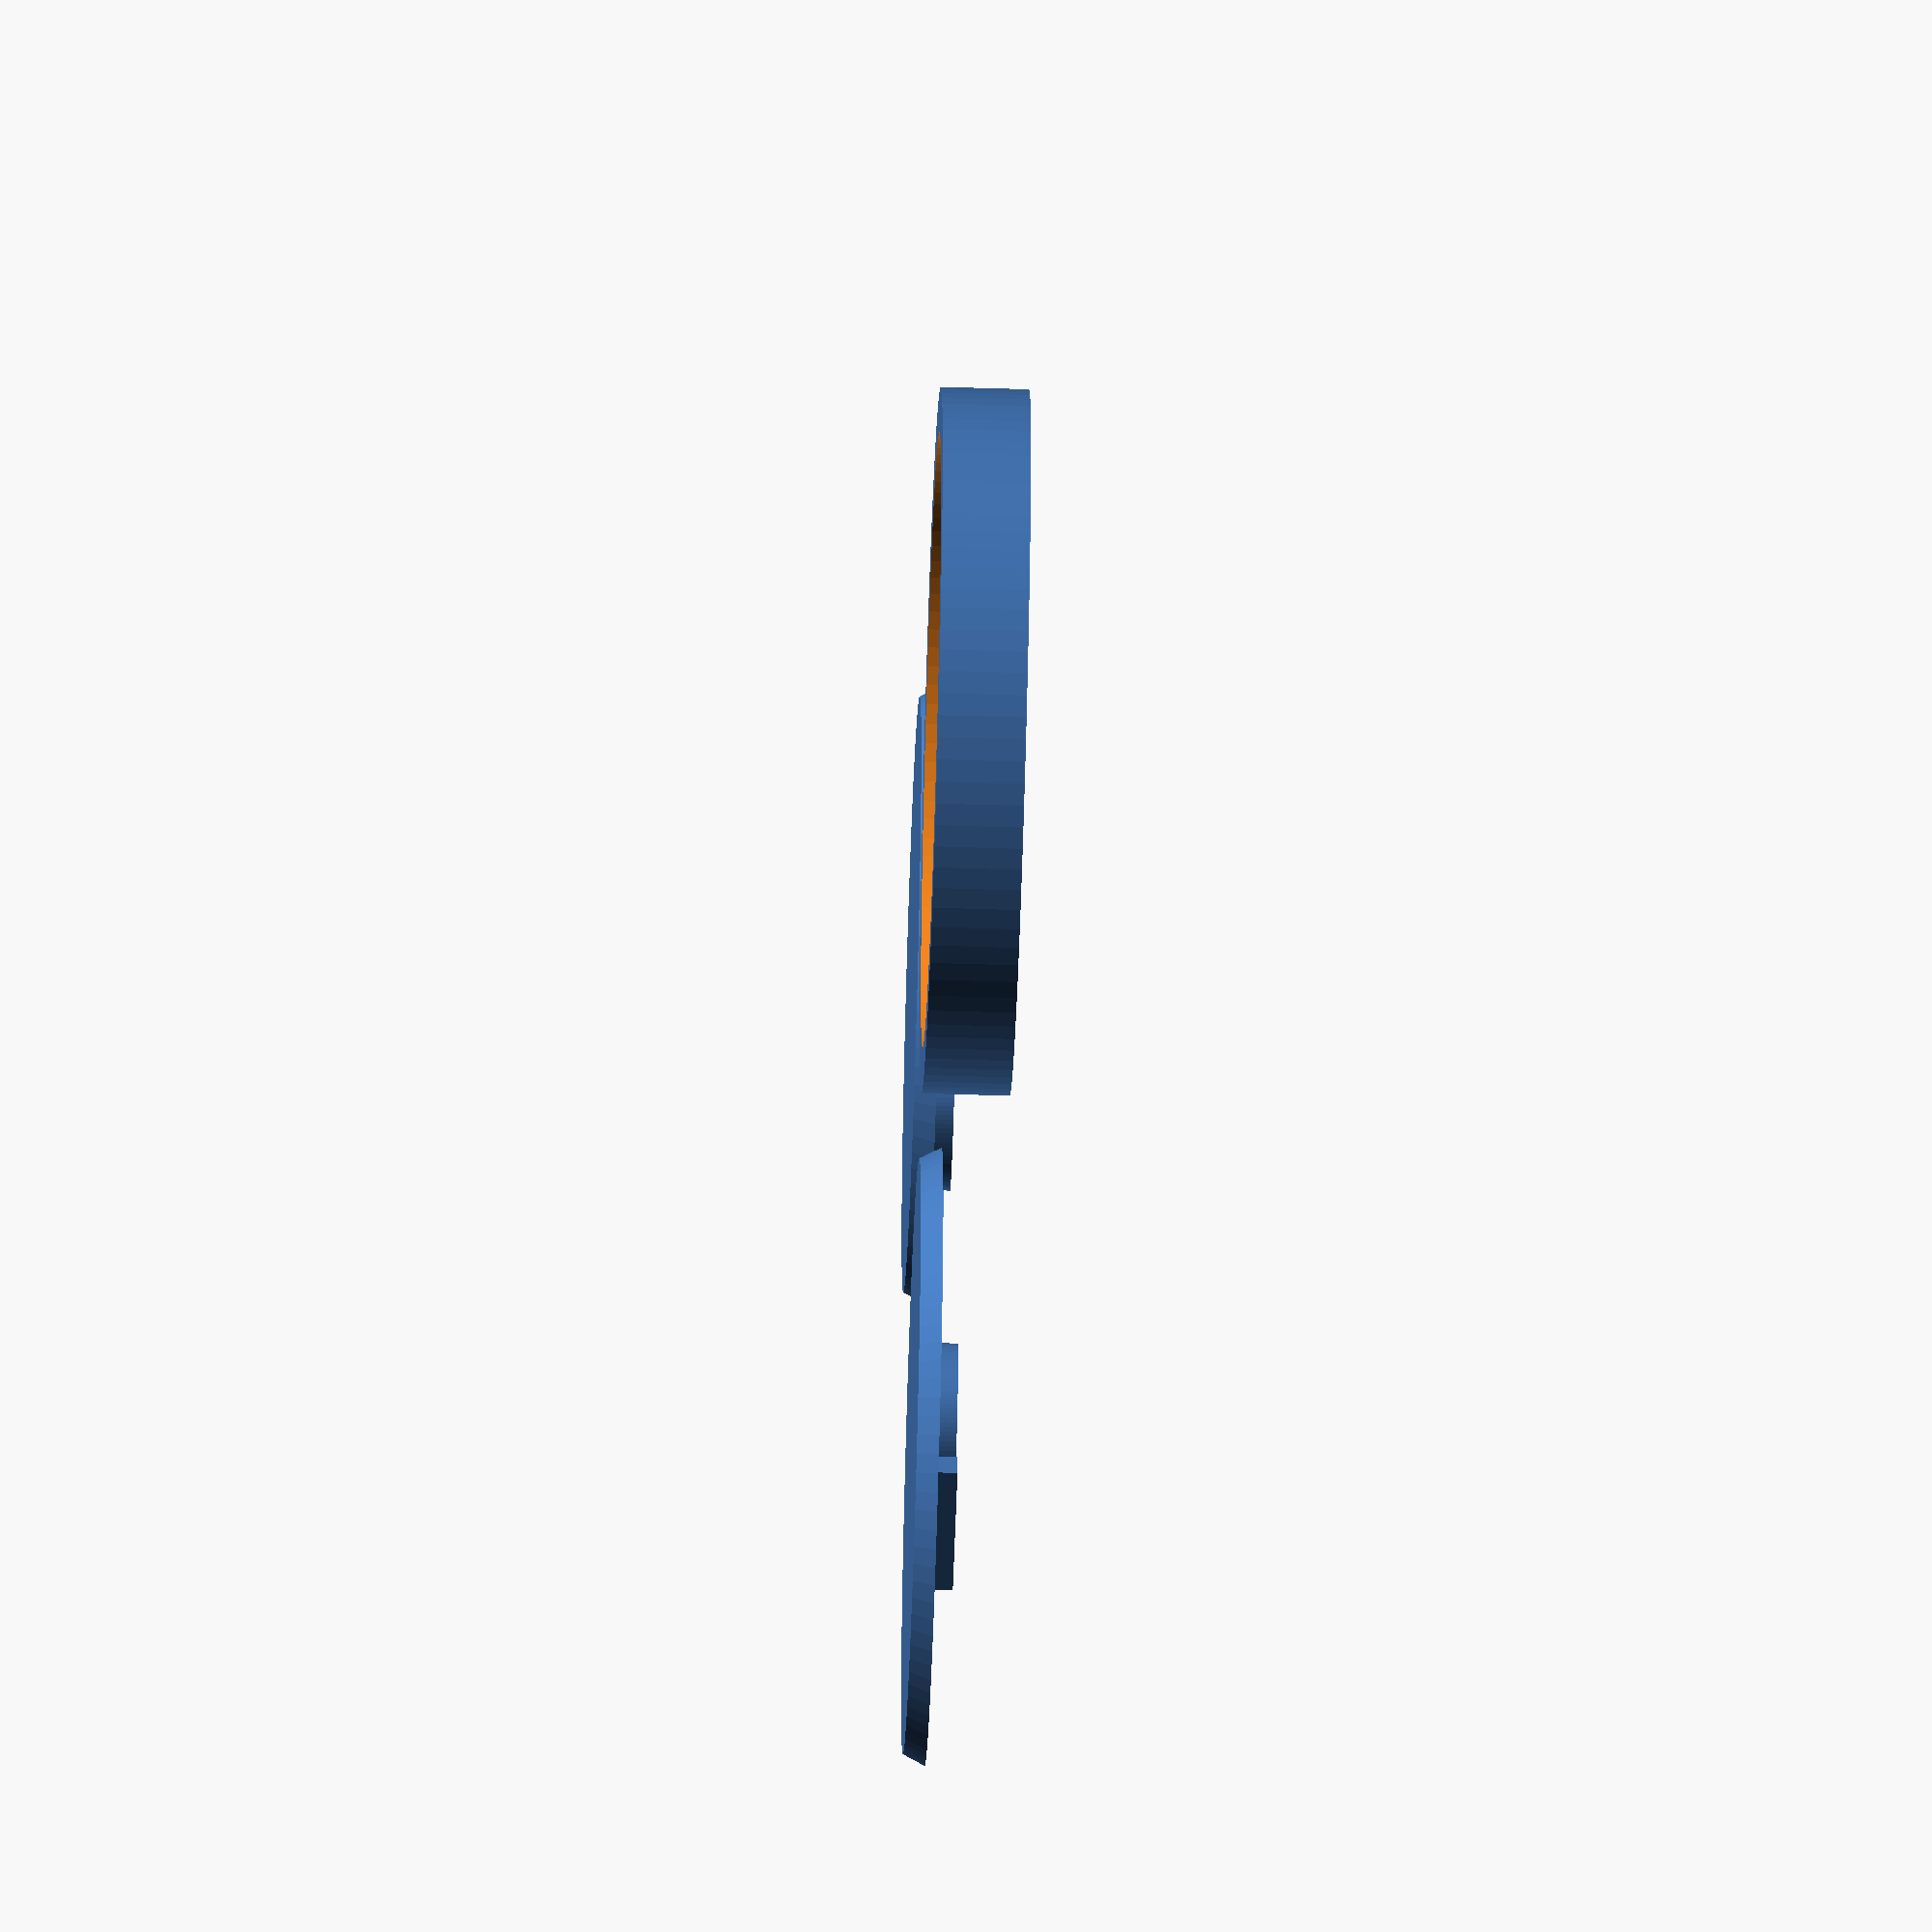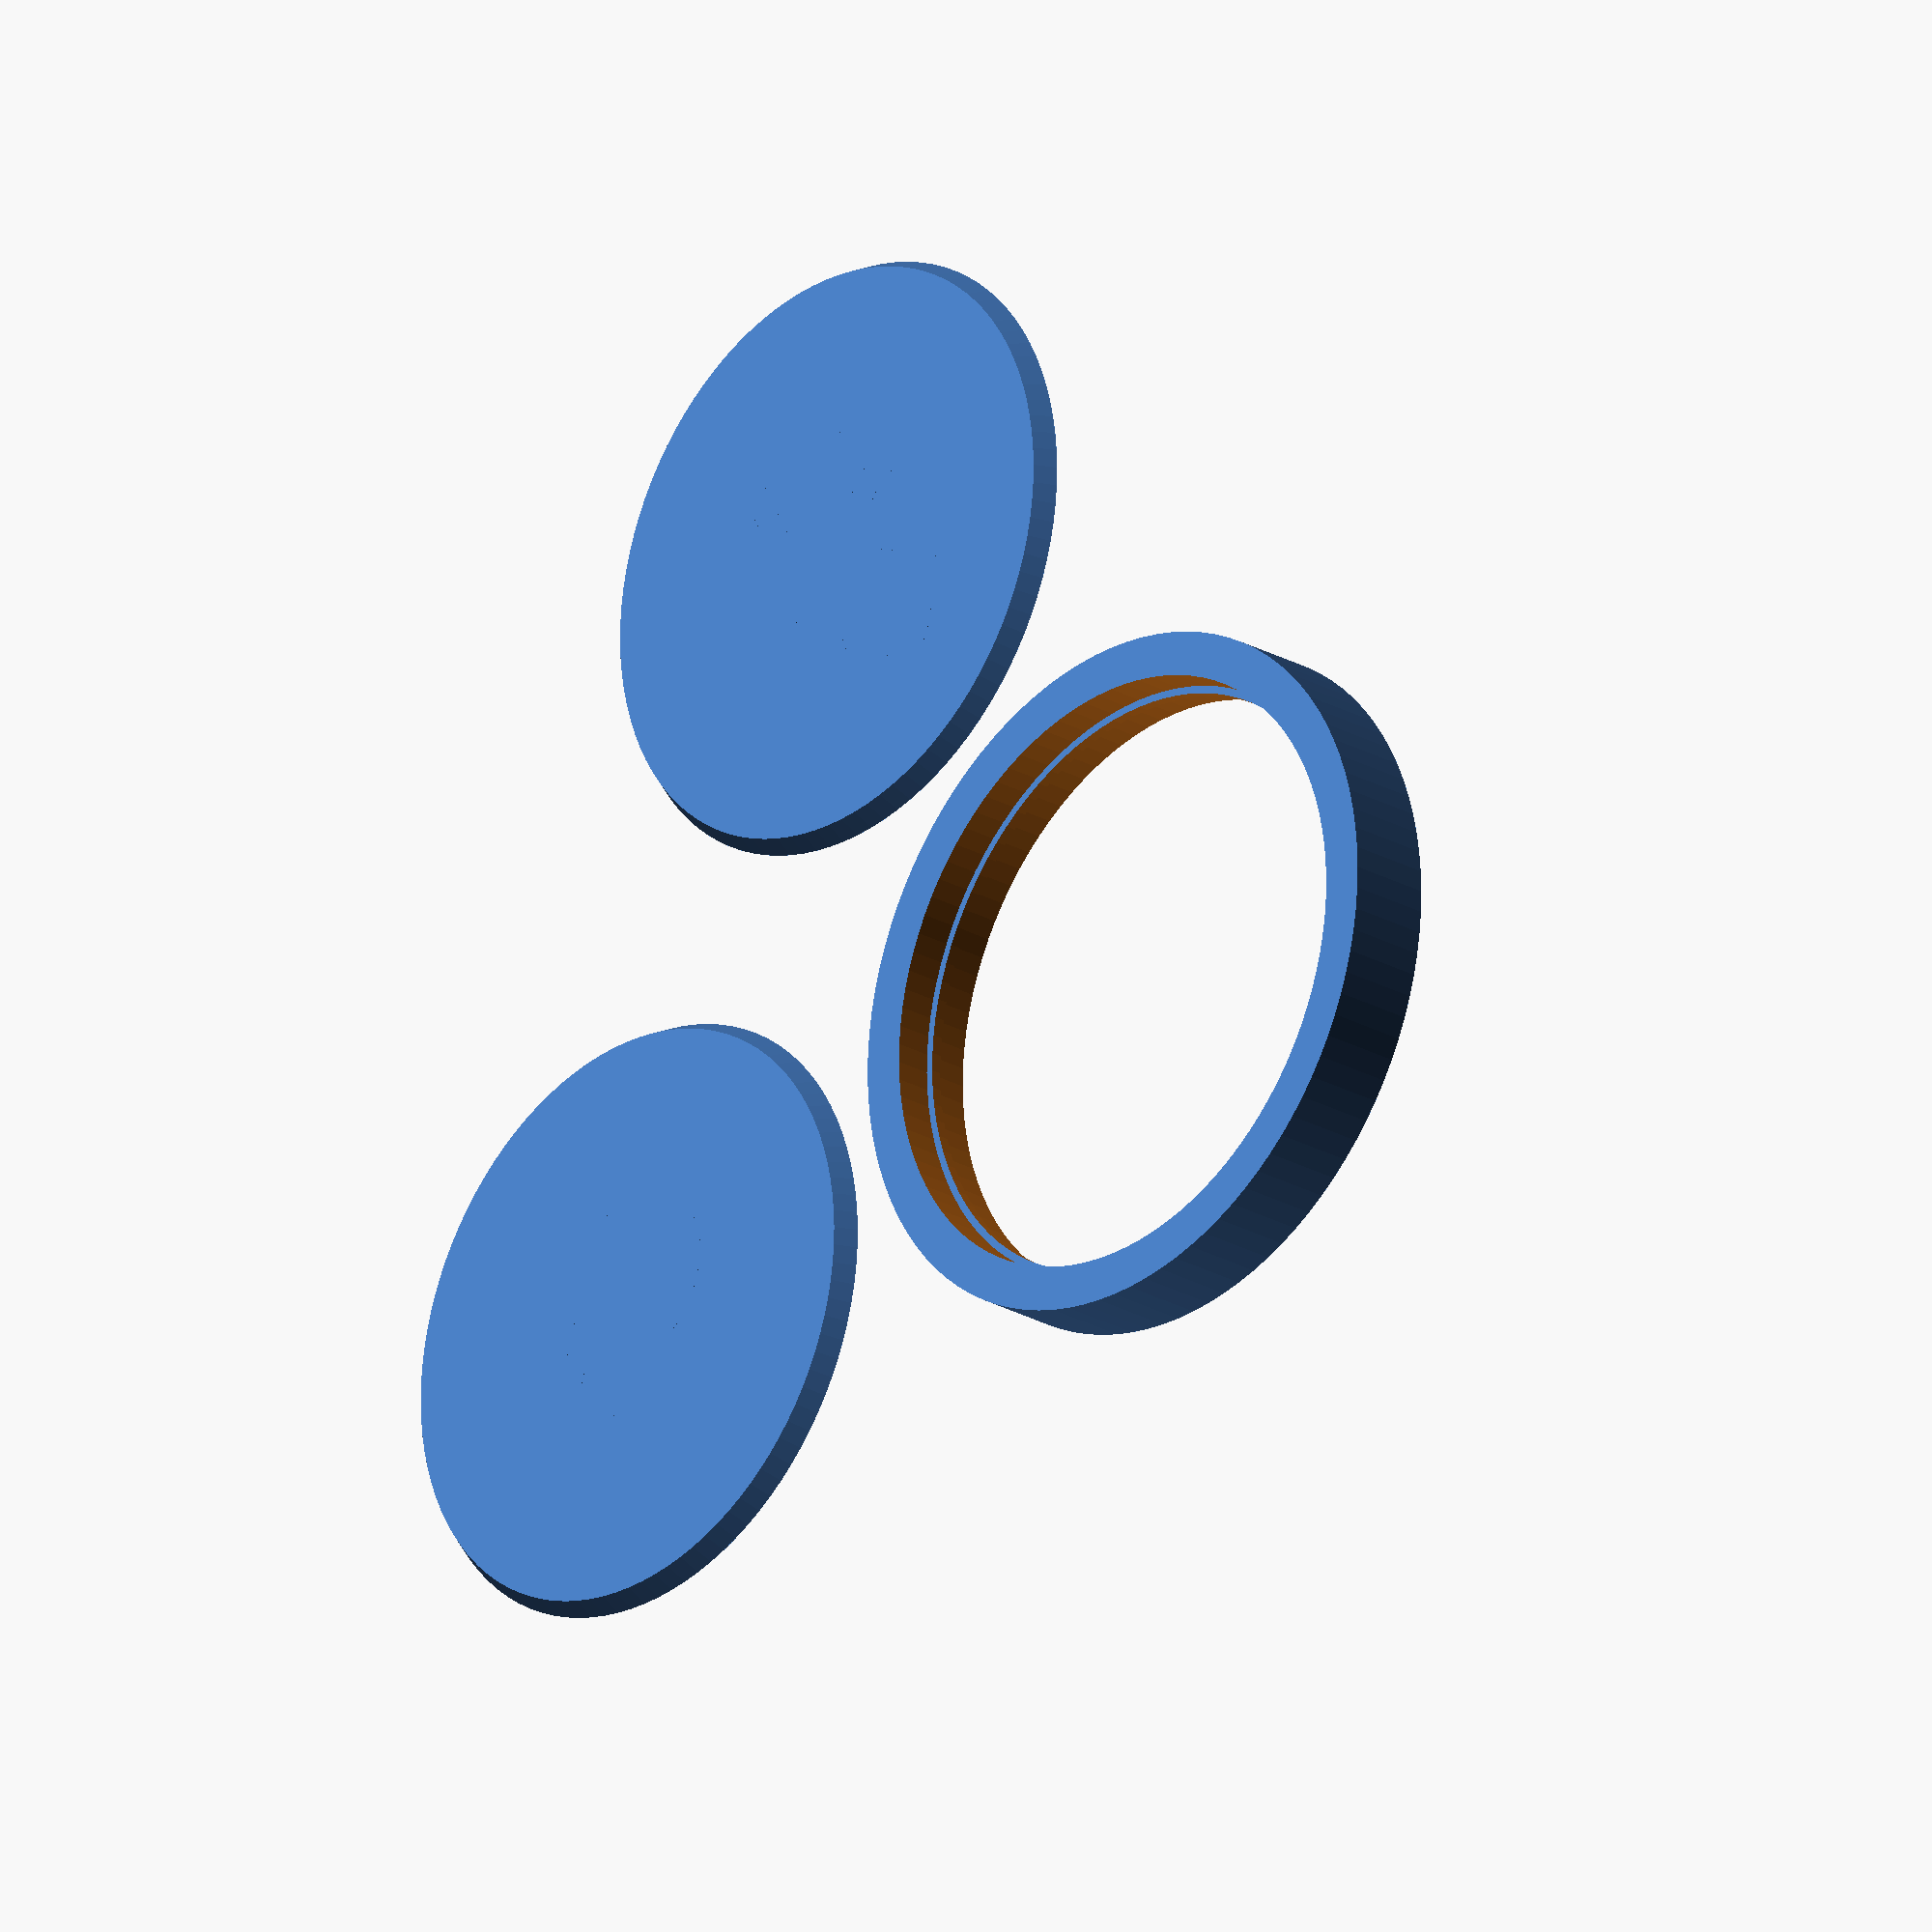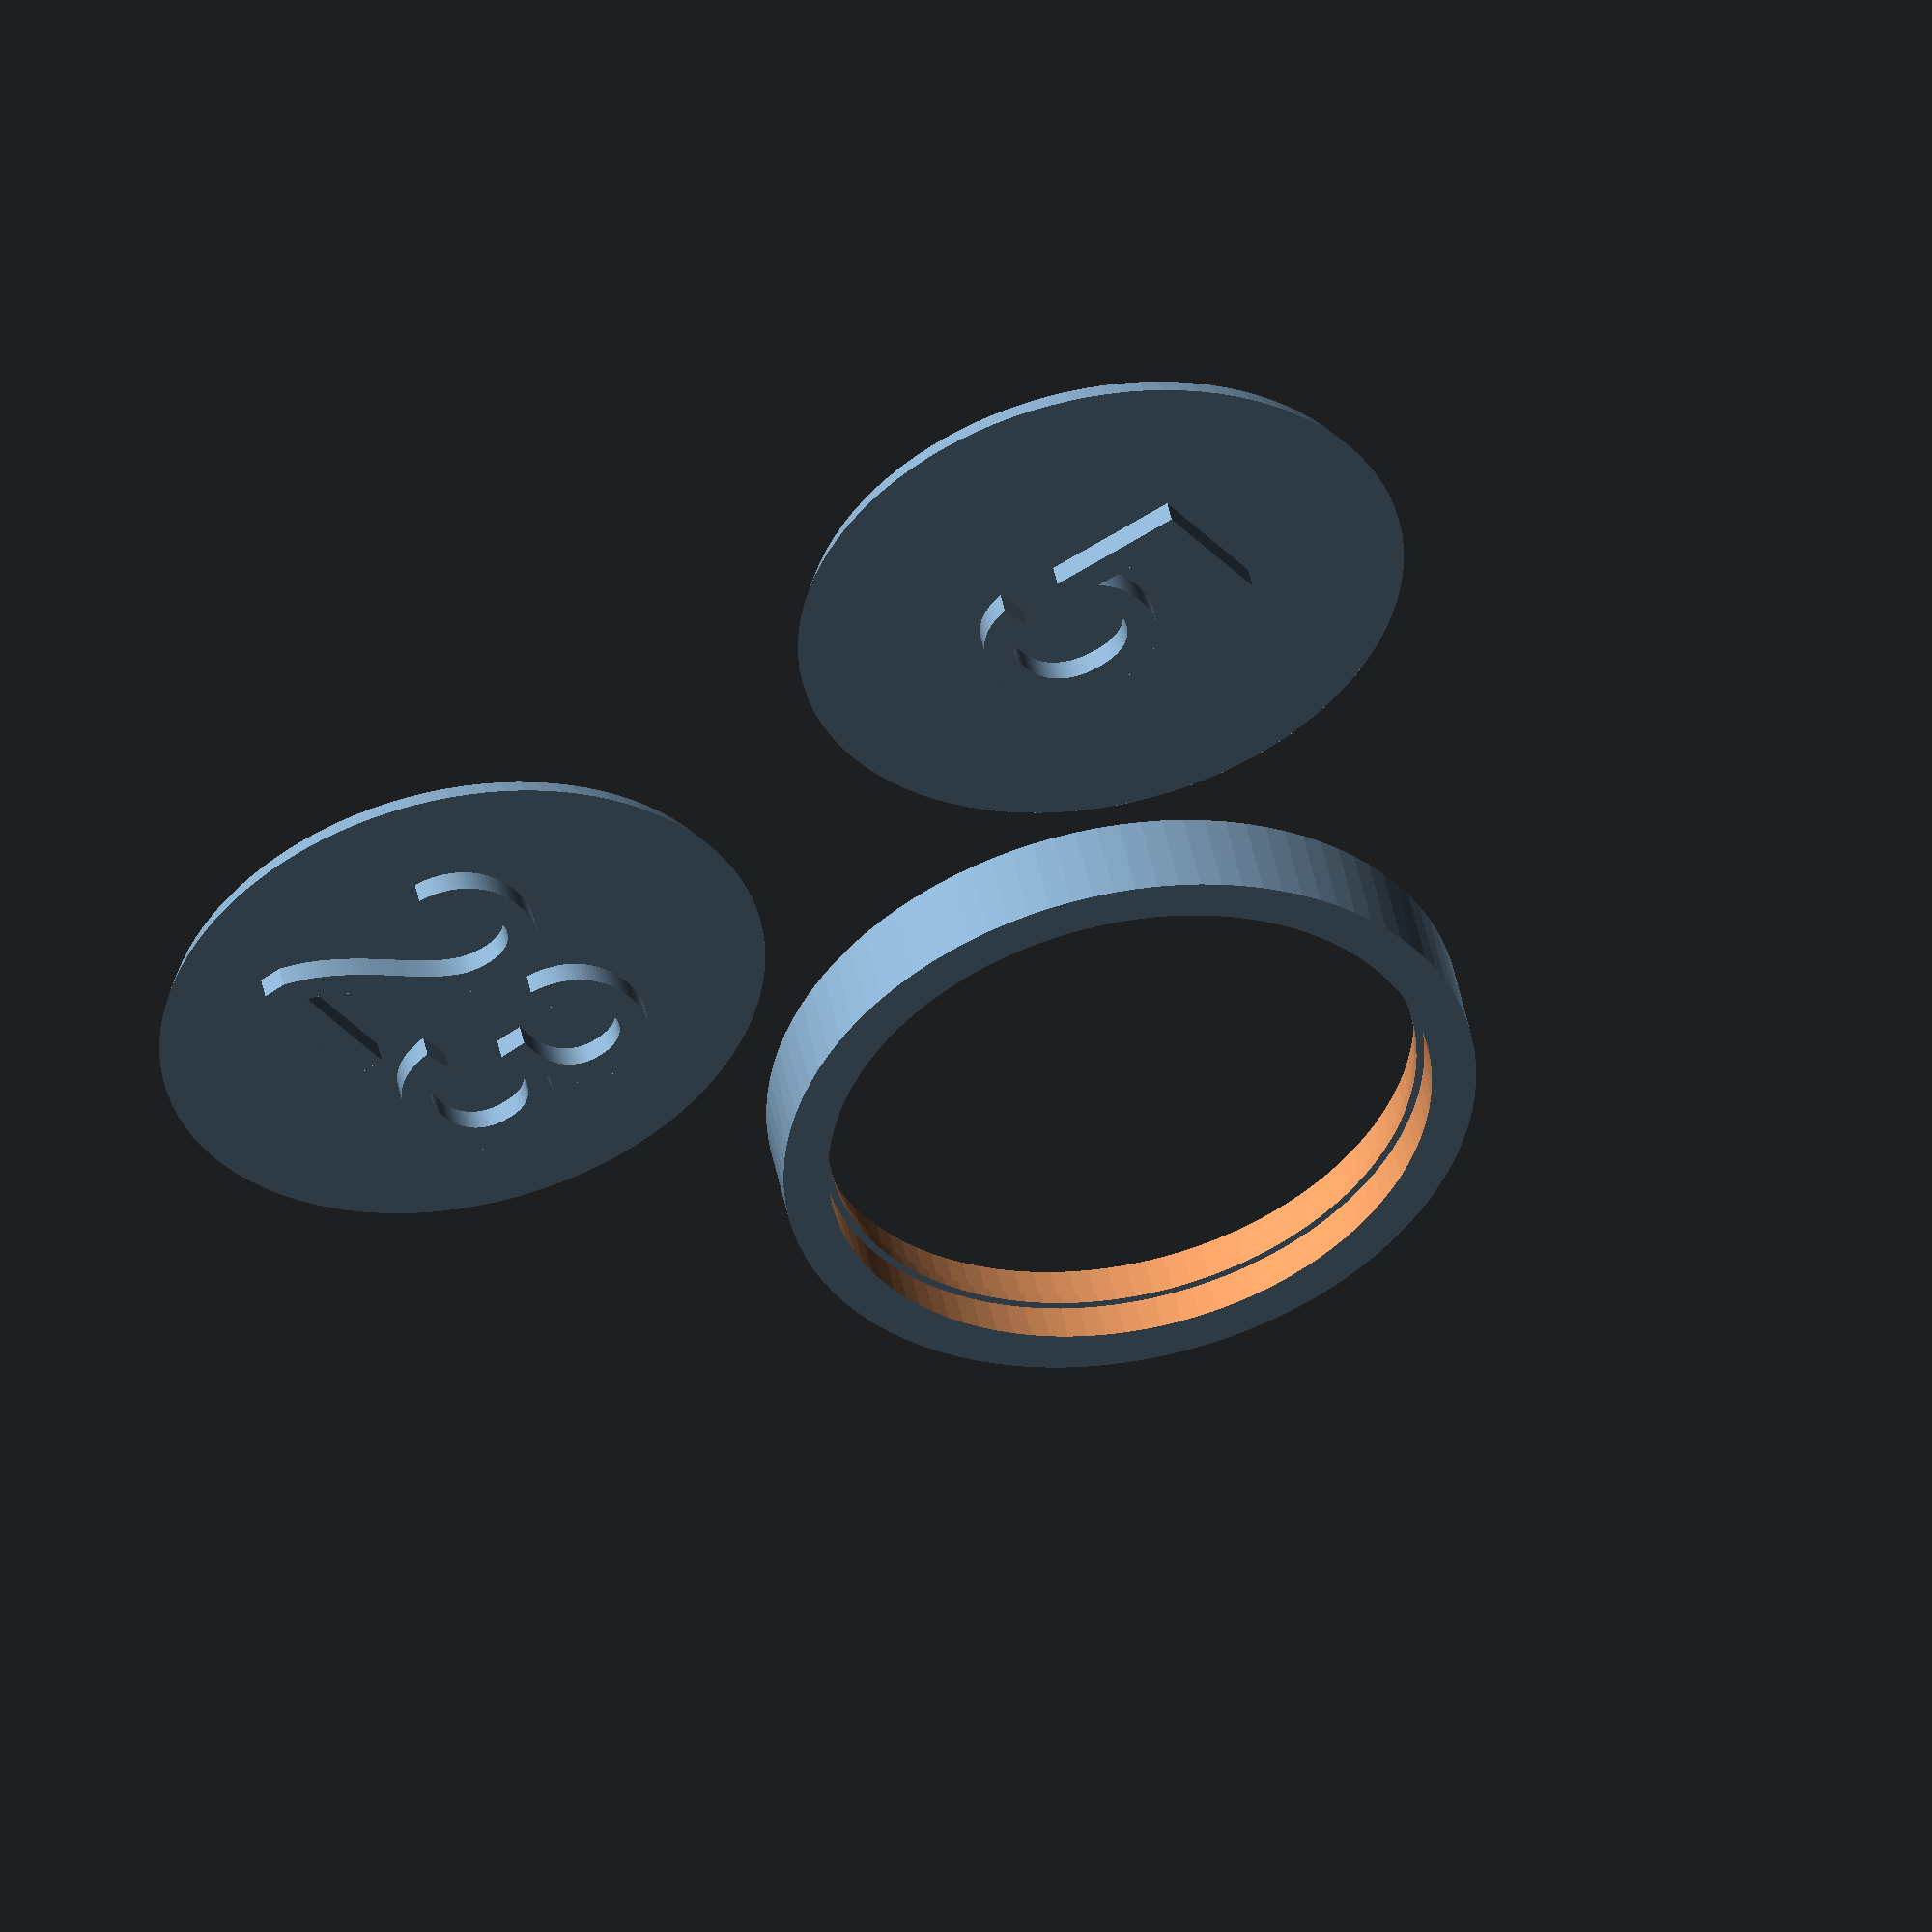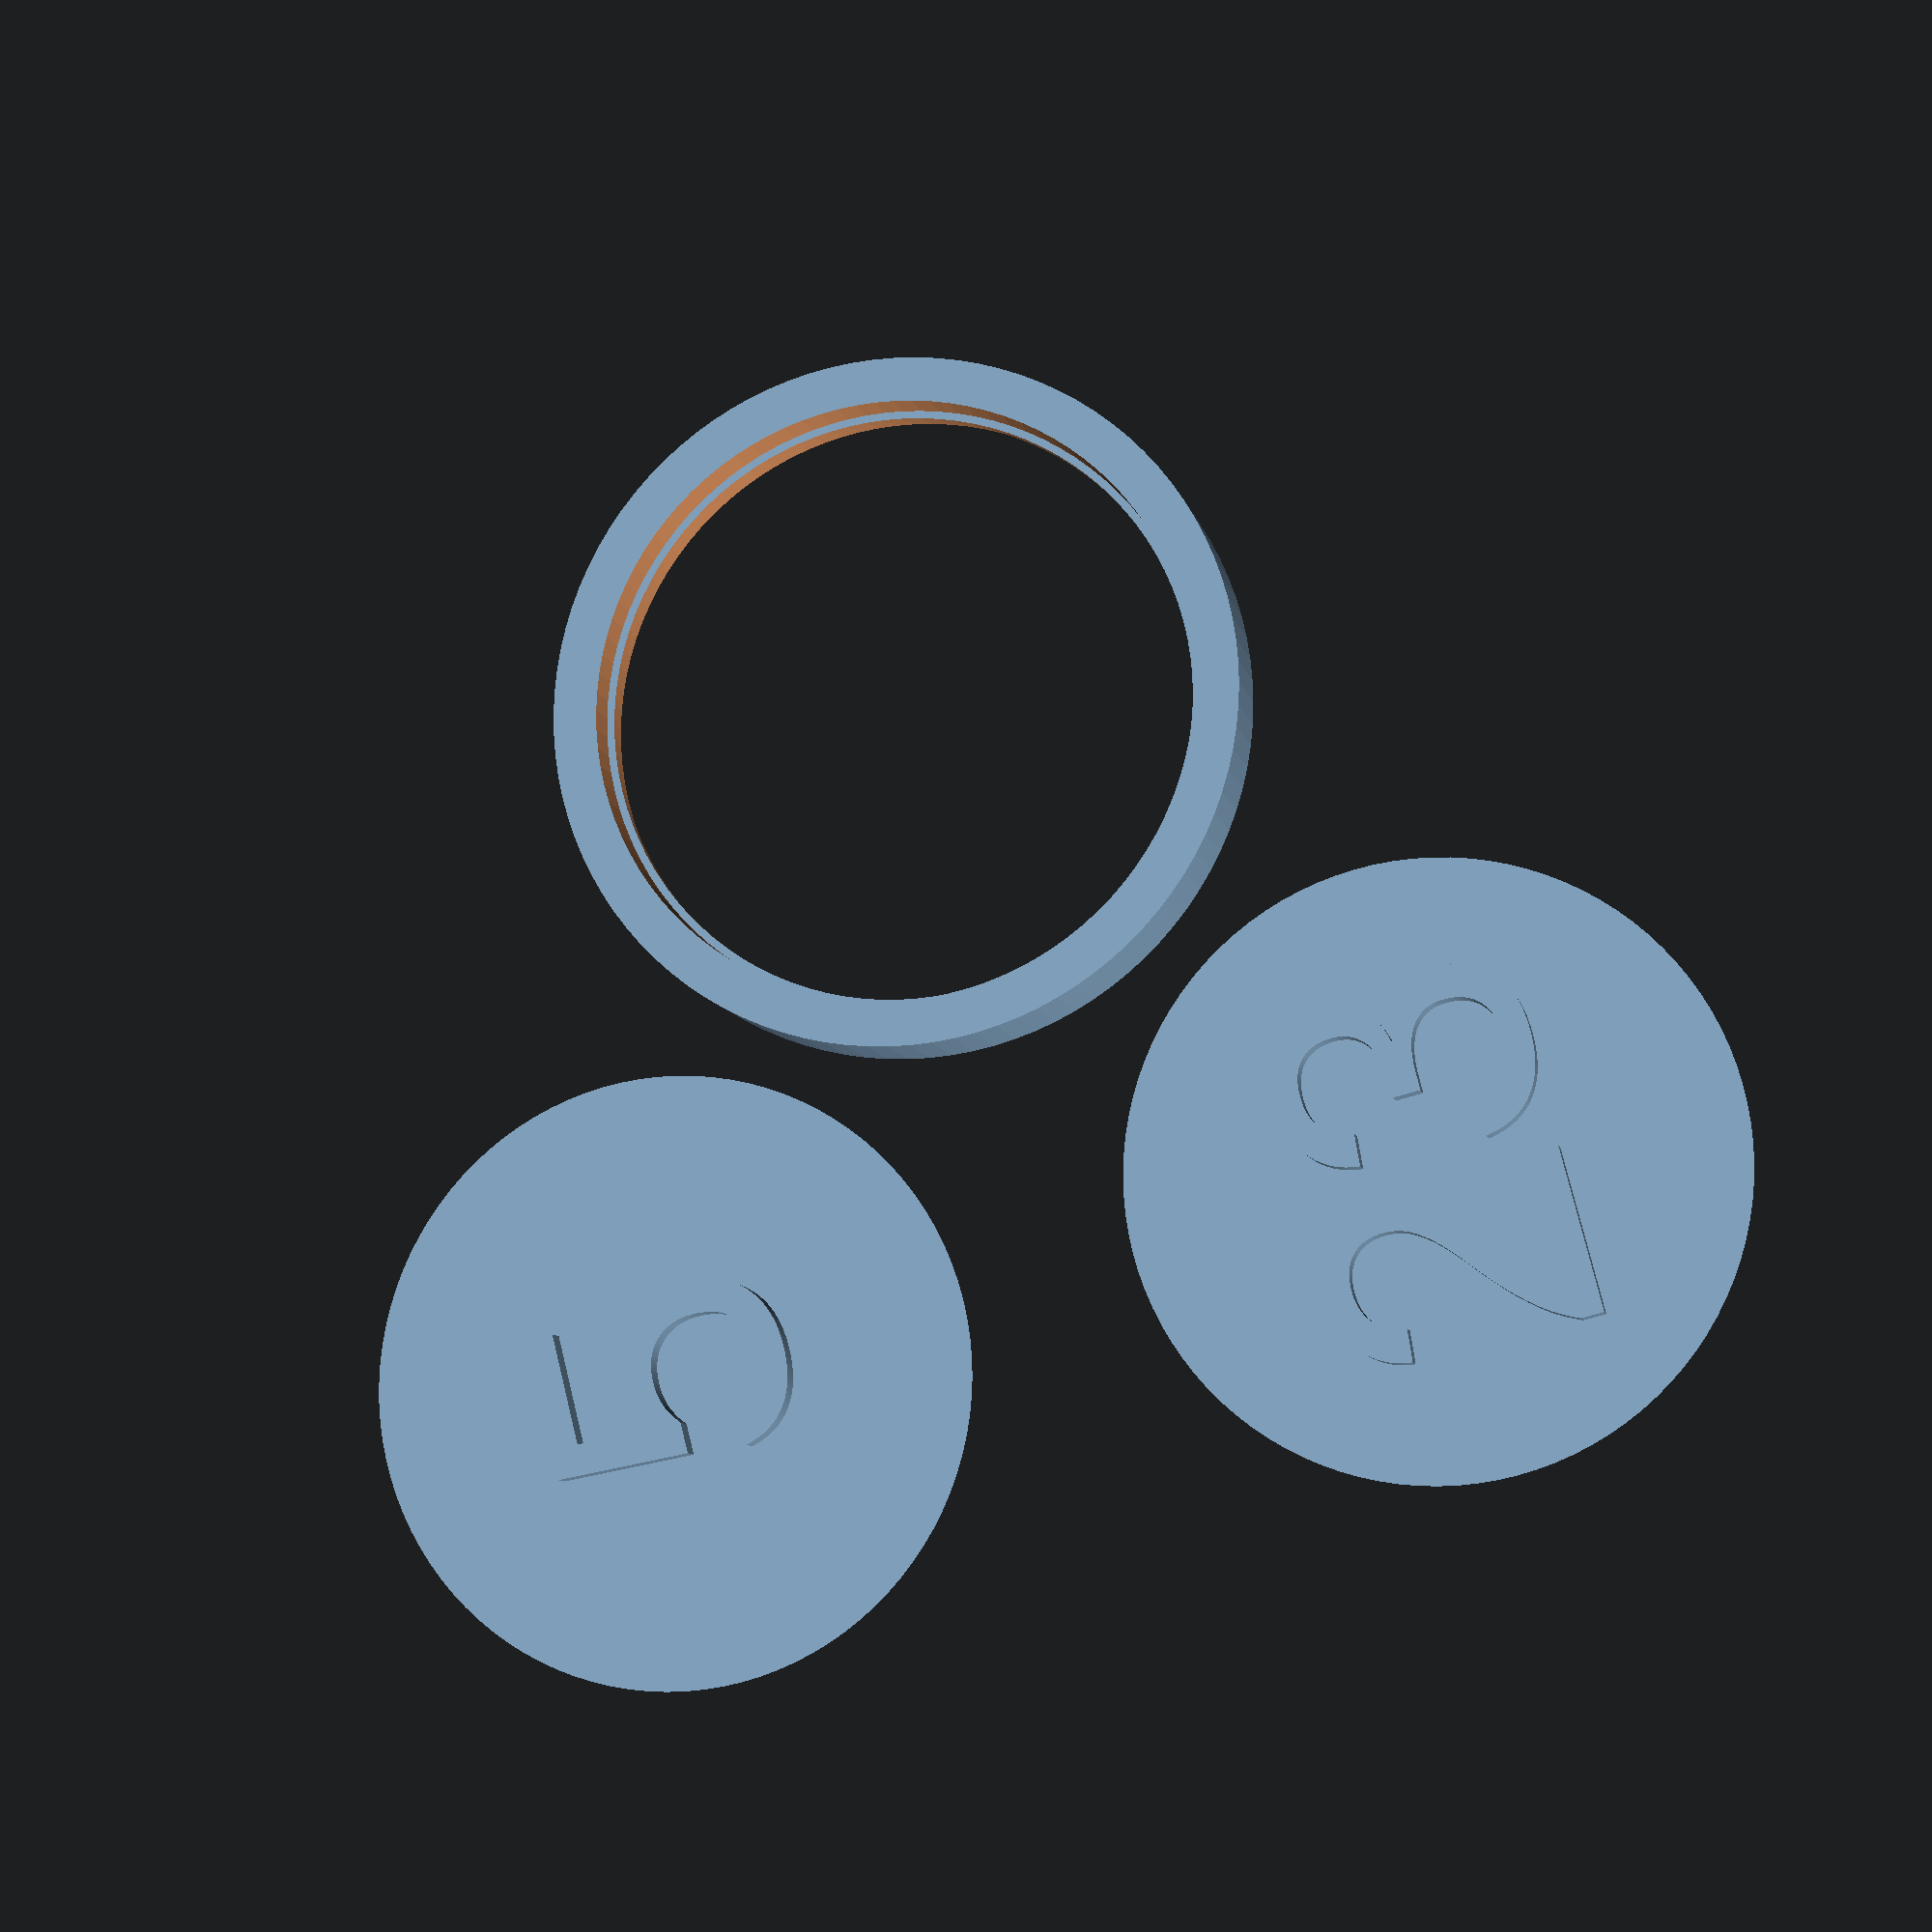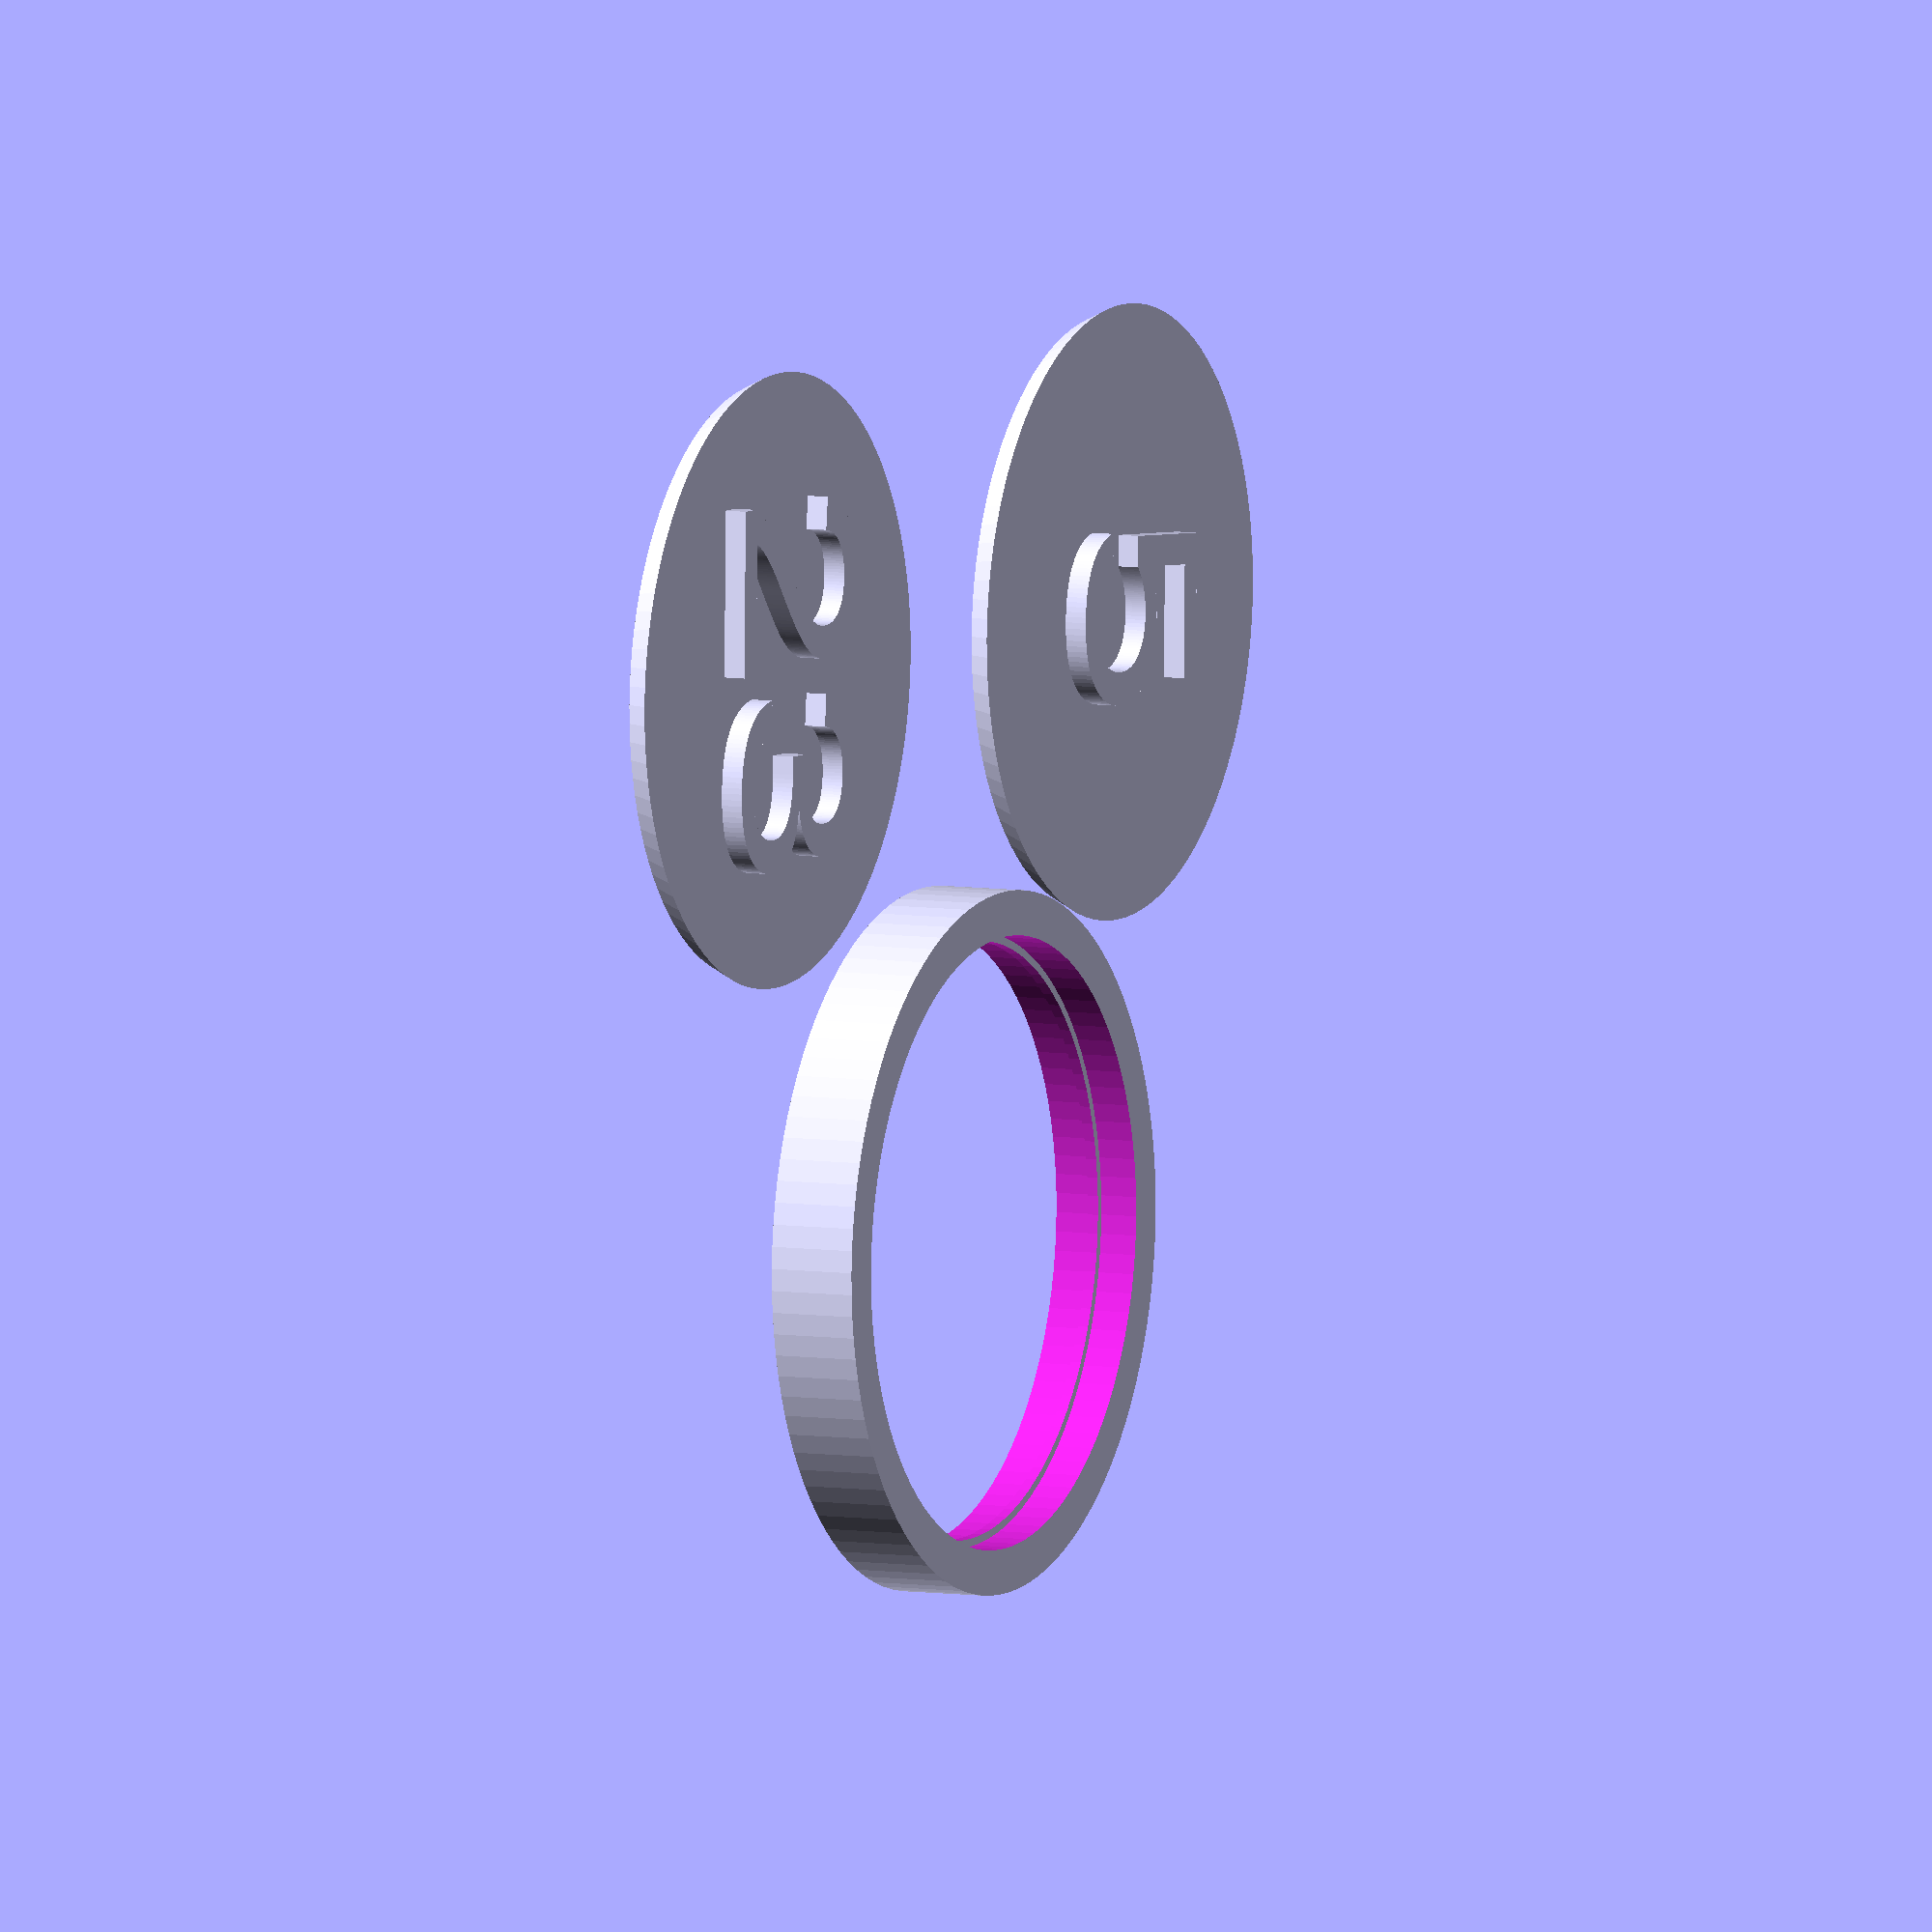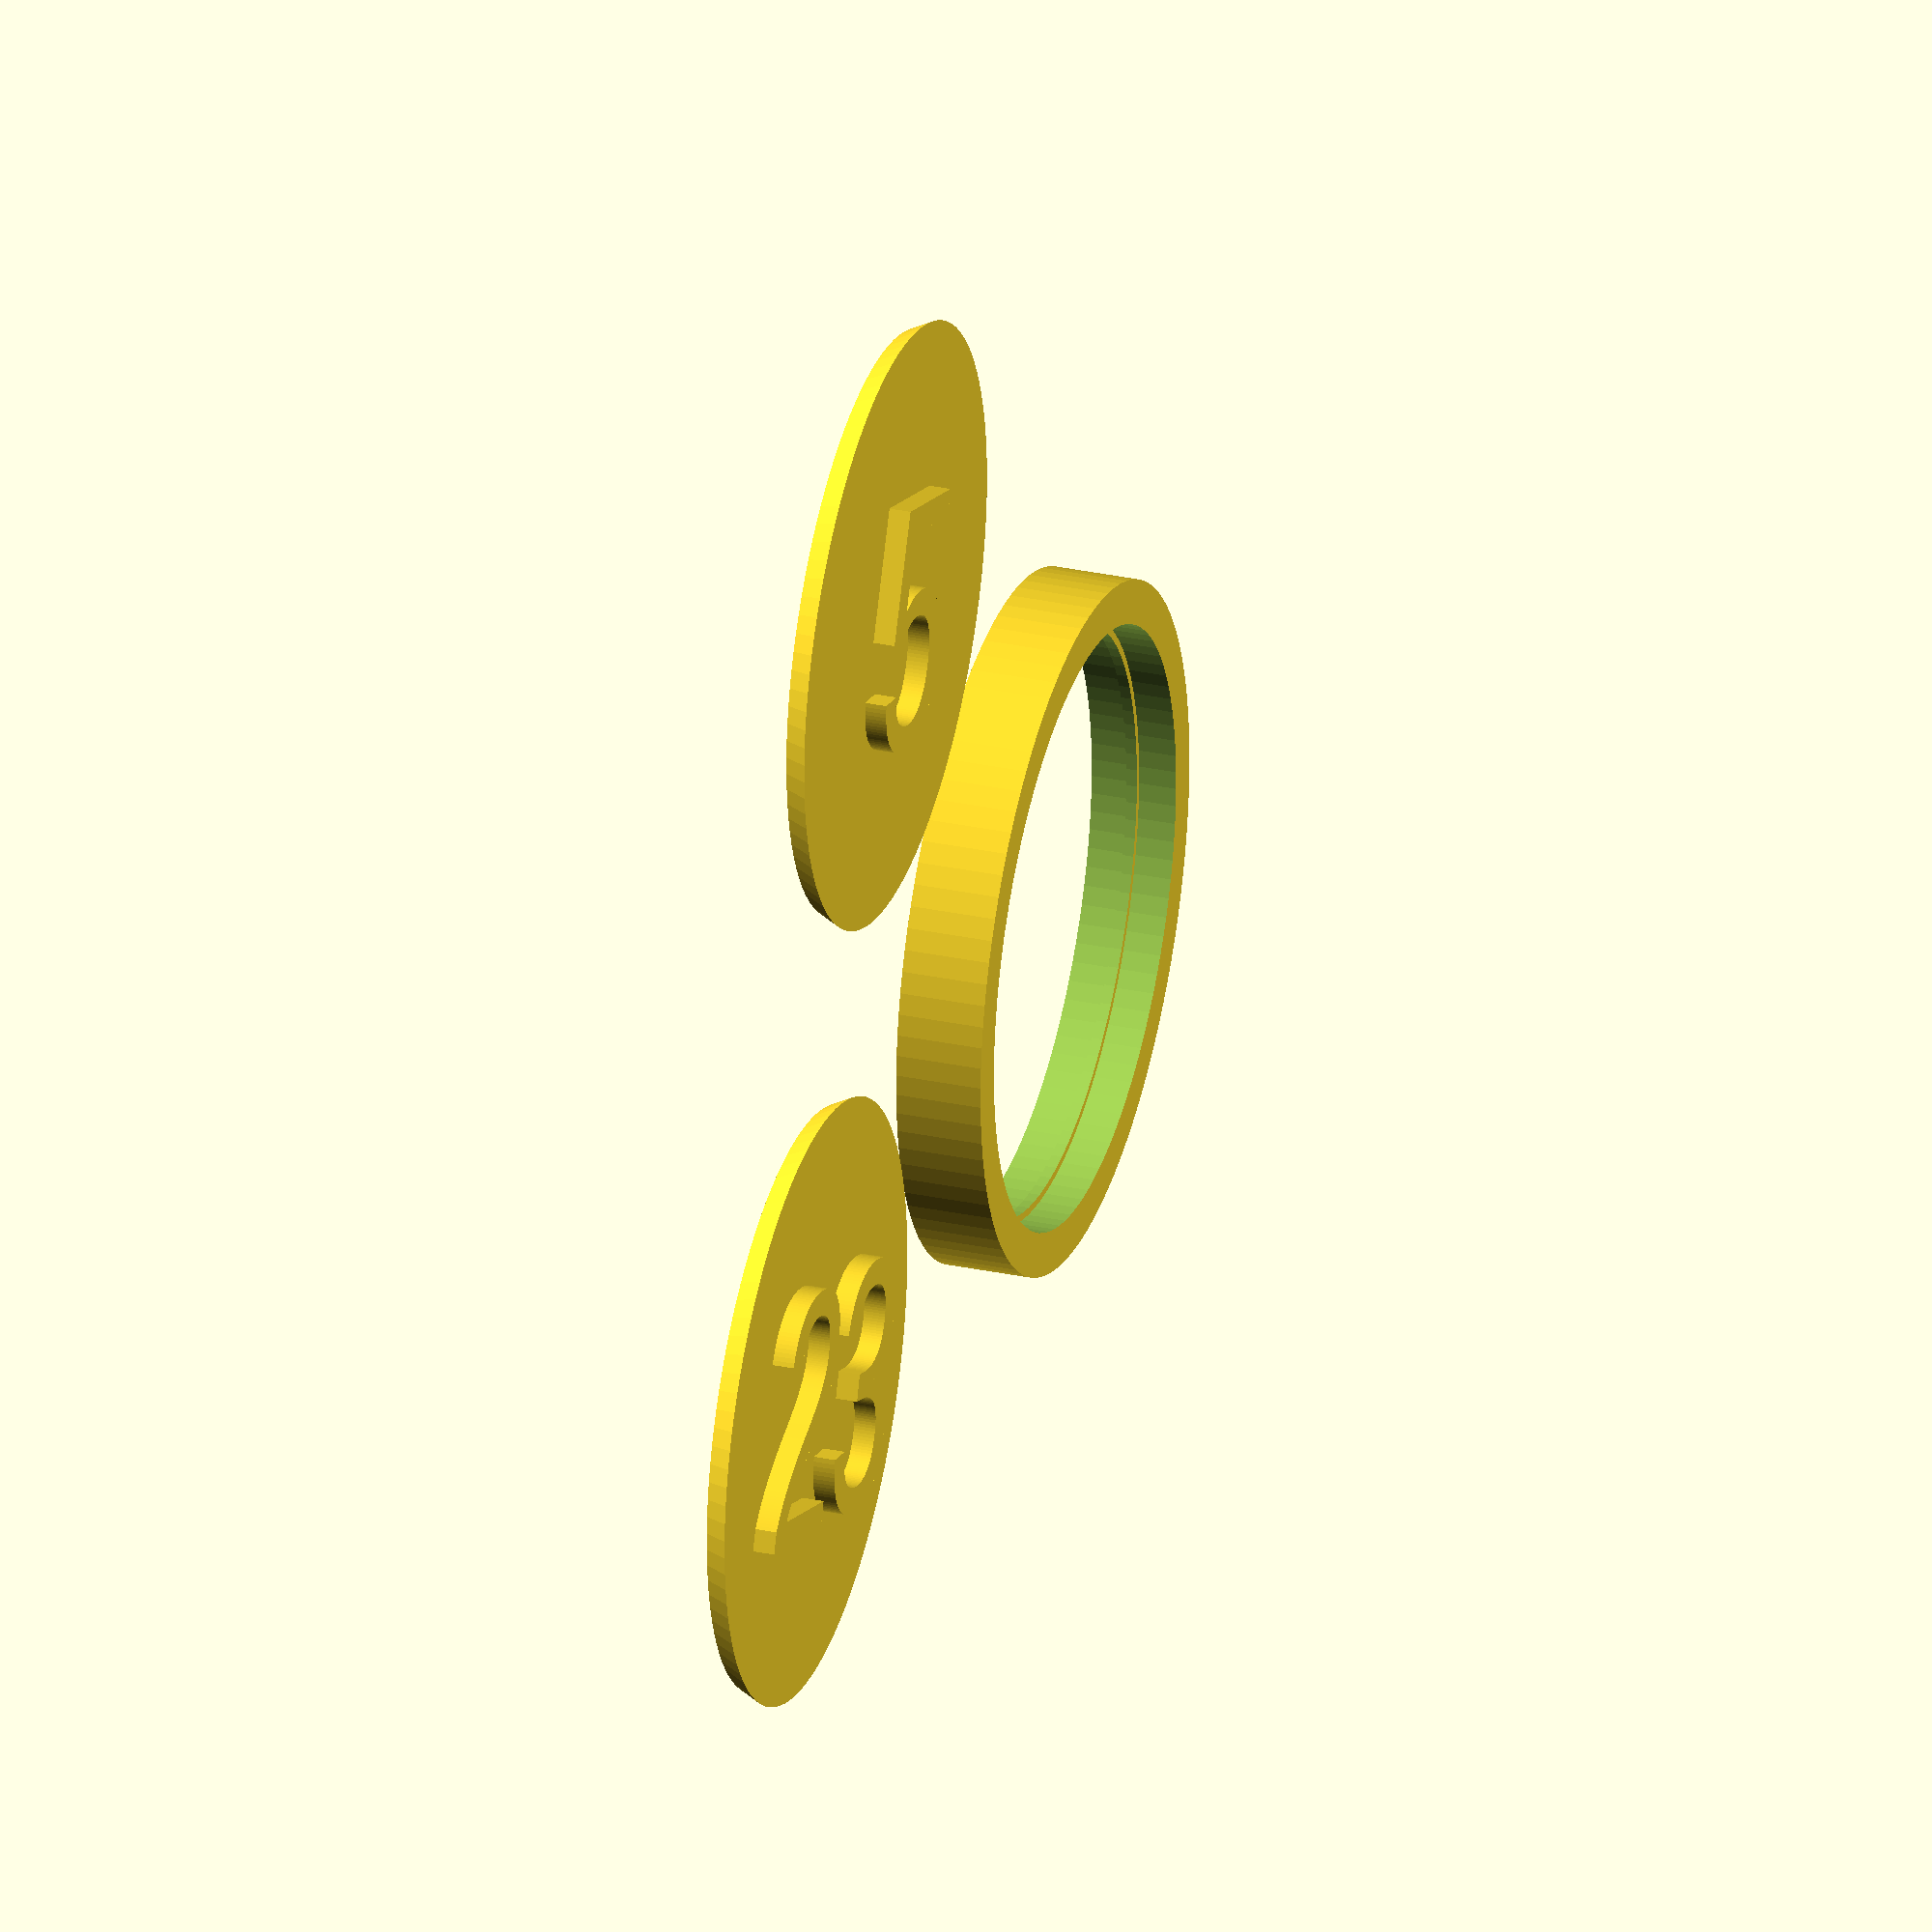
<openscad>


module face(val, $fn=100) {
     union() {
	  cylinder(1, 13.5, 14);
	  linear_extrude(height=2)
	       text(str(val), size=12,
		    halign="center", valign="center");
     };
}

module brim($fn=100) {
     difference() {
	  cylinder(4, 16, 16);
	  translate([0, 0, -1])
	       cylinder(6, 13.95, 13.95);
     }
     translate([0, 0, 1.75]) {
	  difference() {
	       cylinder(0.5, 15, 15);
	       translate([0, 0, -1])
		    cylinder(2, 13.6, 13.6);
	  }
     }
}


module coin(face_1, face_2) {
     translate([-18, 18, 0])
	  face(face_1);

     translate([-18, -18, 0])
	  face(face_2);

     translate([9, 0, 0])
	  brim();
}

coin(5, 23);


// The end.

</openscad>
<views>
elev=235.5 azim=359.0 roll=271.9 proj=o view=solid
elev=23.6 azim=158.8 roll=226.1 proj=o view=wireframe
elev=311.9 azim=55.0 roll=348.6 proj=o view=solid
elev=9.5 azim=255.9 roll=12.5 proj=p view=wireframe
elev=353.3 azim=91.1 roll=295.5 proj=o view=wireframe
elev=329.8 azim=19.8 roll=287.2 proj=o view=wireframe
</views>
